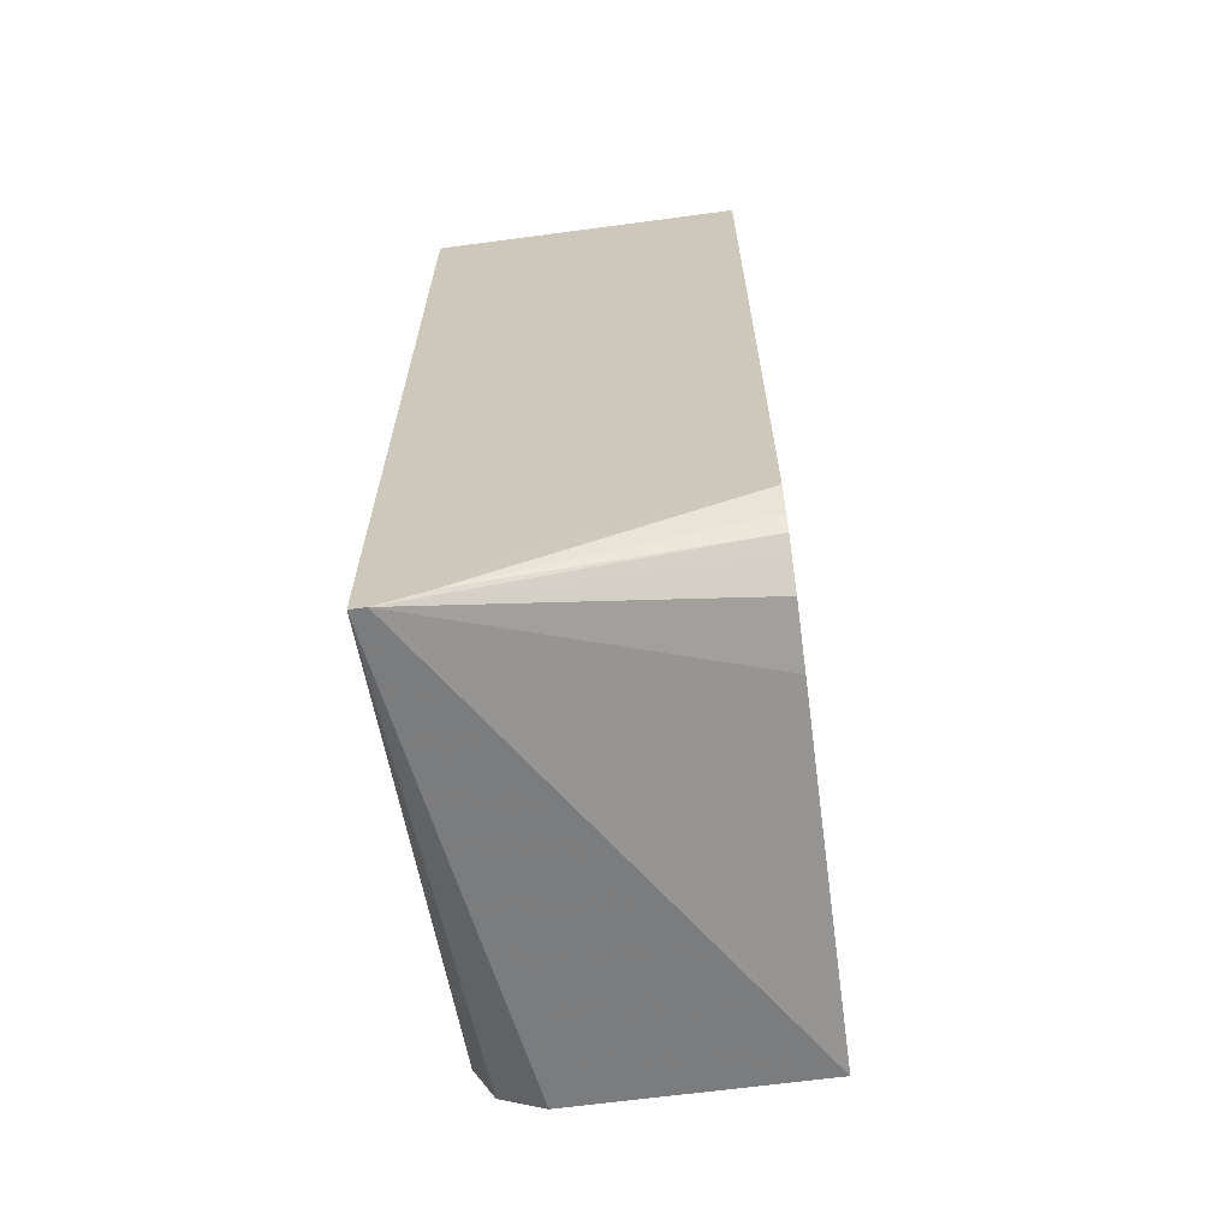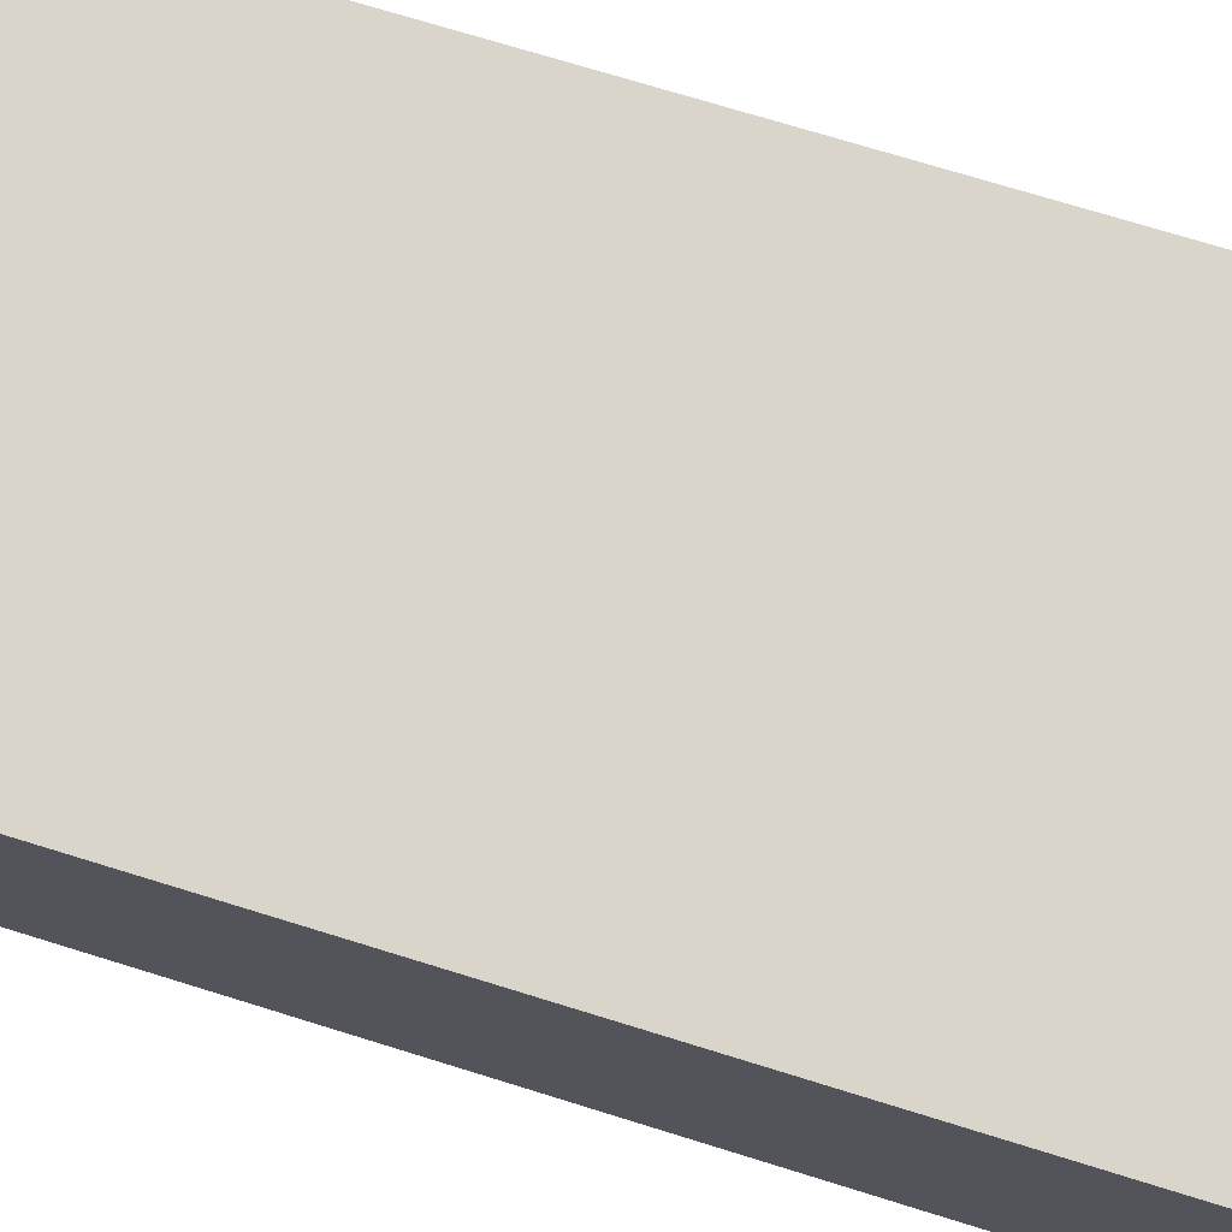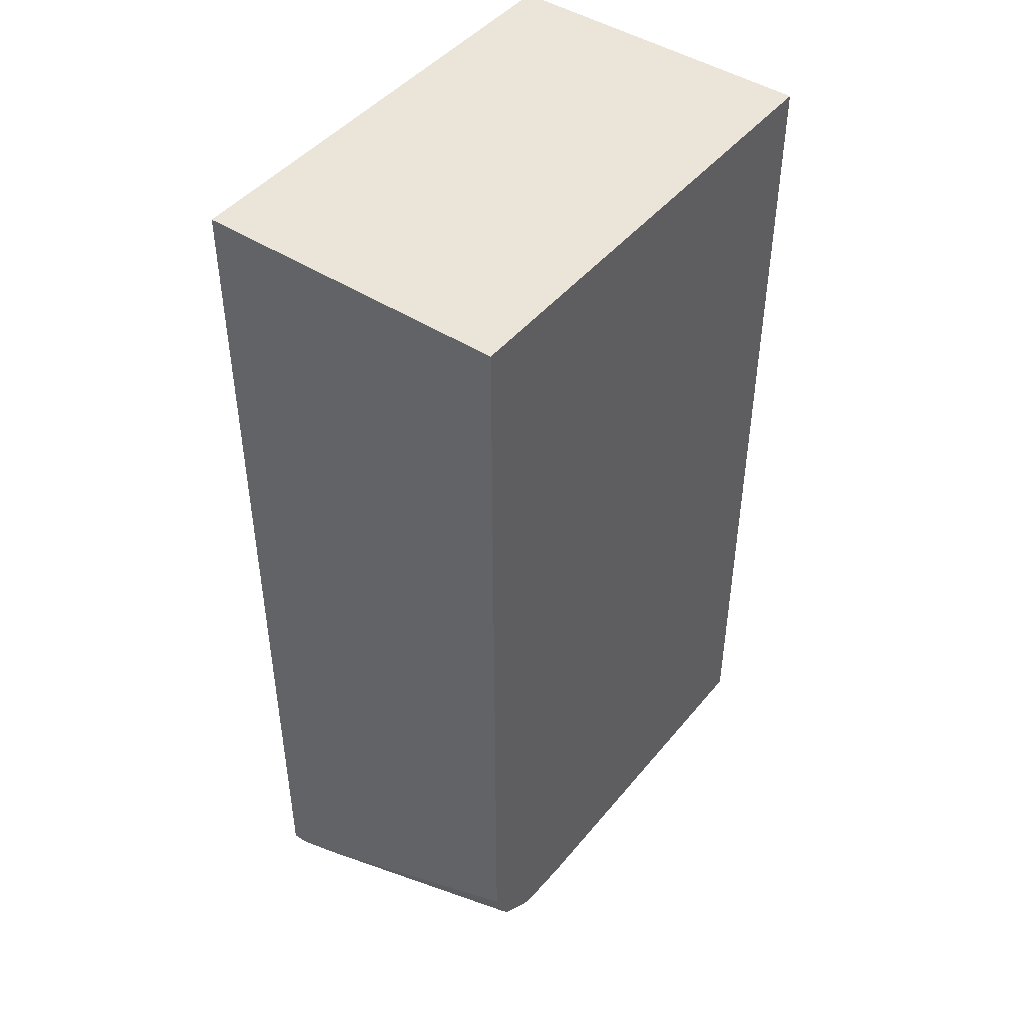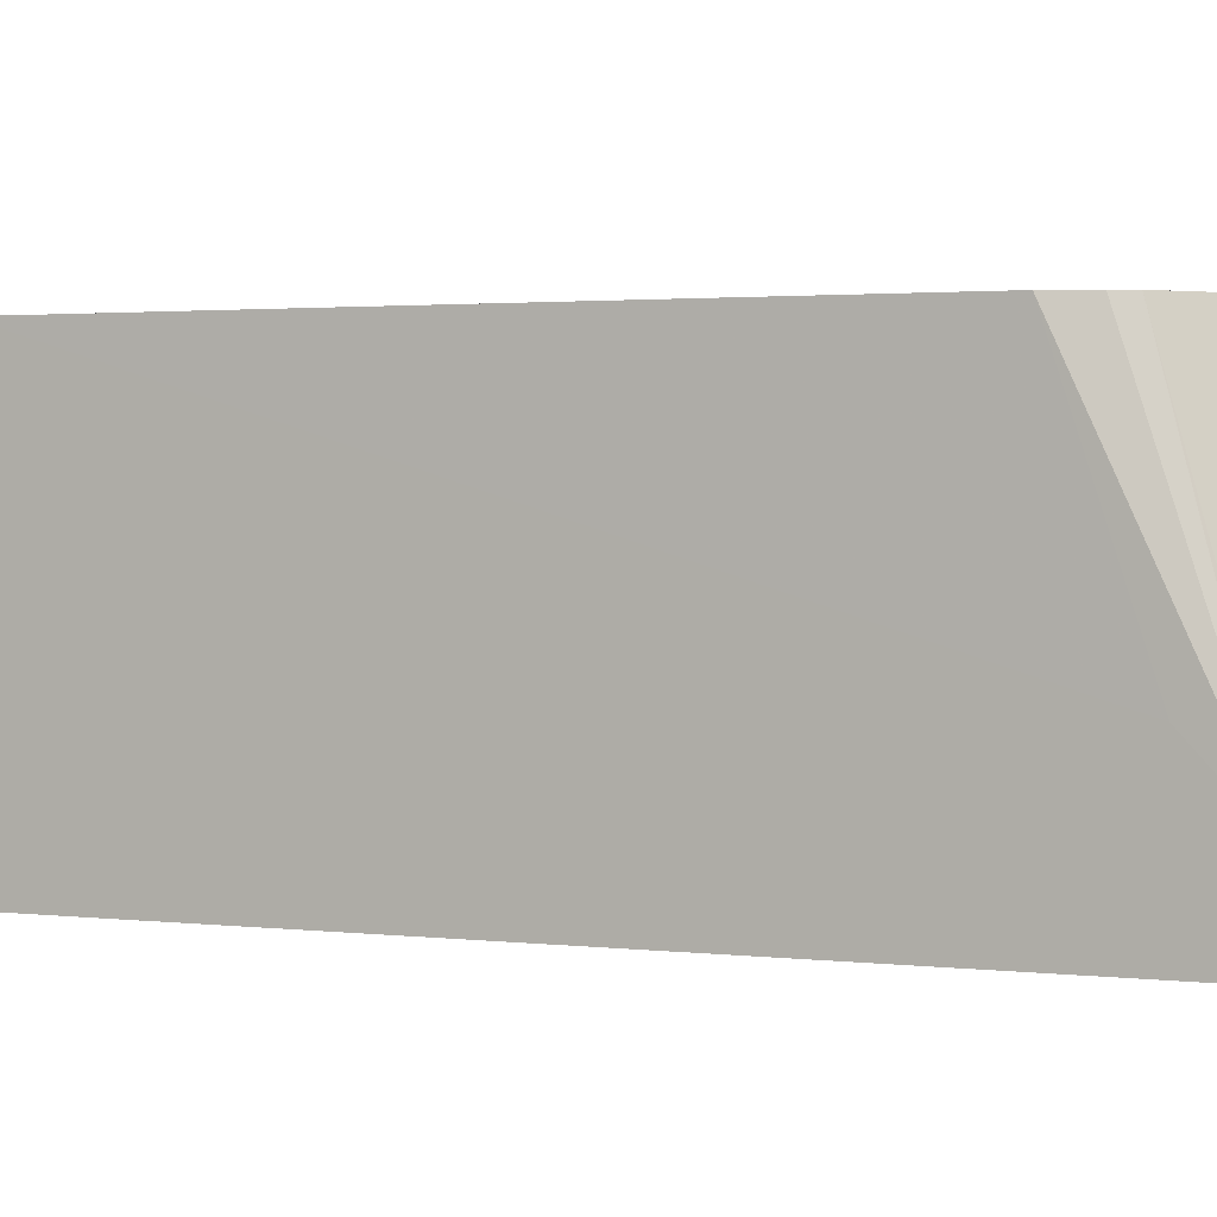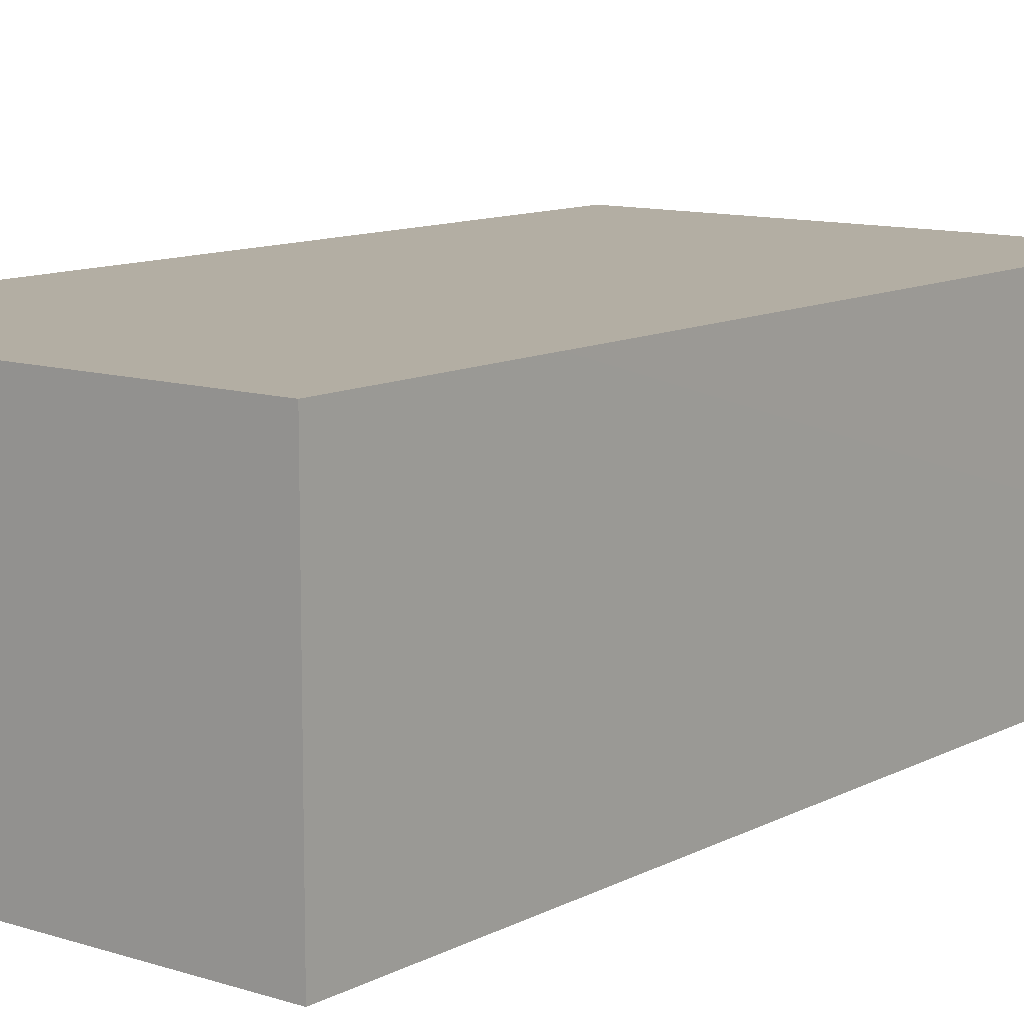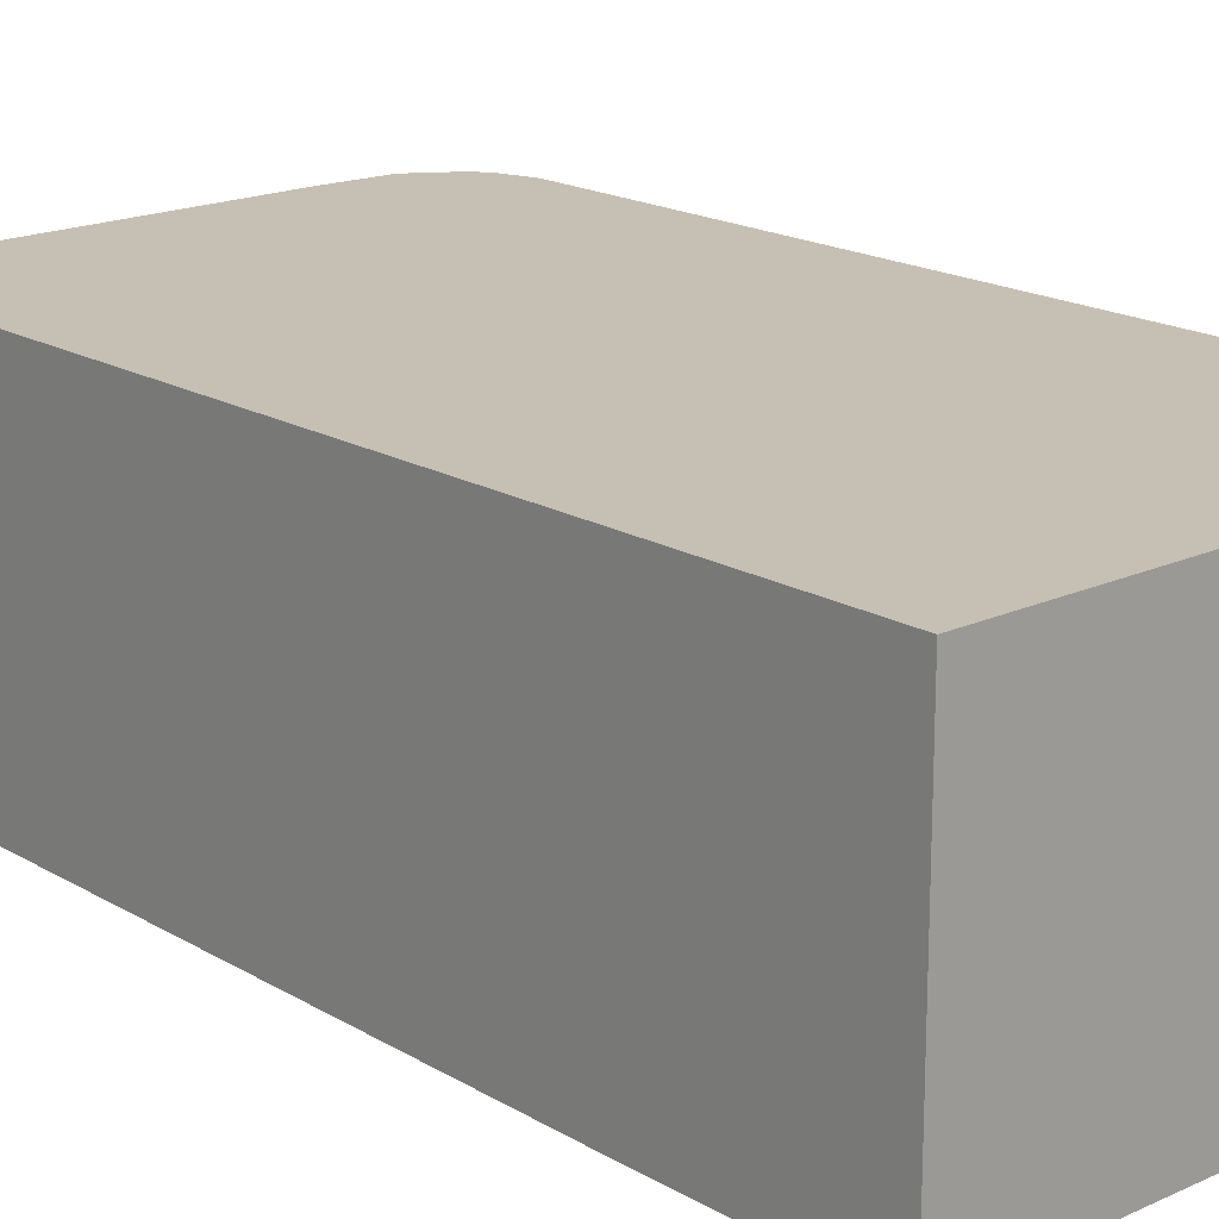
<metadata>
{"format":"obj","ext":"obj","renderer":"f3d","projection":"perspective","resolution":1024,"background":"white","views":[{"elev":-65.8,"azim":-82.4,"up":"+Y"},{"elev":74.2,"azim":107.1,"up":"+Z"},{"elev":45.4,"azim":-53.3,"up":"+Y"},{"elev":1.7,"azim":-63.6,"up":"+Z"},{"elev":10.9,"azim":-141.7,"up":"+Z"},{"elev":18.1,"azim":138.3,"up":"+Z"}]}
</metadata>
<code>
v -0.2891 -0.5529 -0.06774
v -0.2714 -0.5444 -0.06774
v -0.05148 -0.49 -0.06533
v -0.05148 -0.5118 -0.05444
v -0.05148 -0.5133 -0.05145
v -0.05148 -0.5227 -0.03266
v -0.2891 -0.5529 -0.06043
v -0.2891 -0.08423 -0.06774
v -0.05148 -0.1912 -0.06774
v -0.05148 -0.5227 0.08754
v -0.2287 -0.5227 0.08754
v -0.2593 -0.5206 0.08754
v -0.2718 -0.5122 0.08754
v -0.2789 -0.5075 0.08754
v -0.2891 -0.5444 -0.03756
v -0.2891 -0.08423 0.08754
v -0.05148 -0.08423 -0.06774
v -0.05148 -0.08423 0.08754
v -0.2836 -0.5005 0.08754
v -0.2888 -0.4848 0.08754
v -0.2891 -0.5178 -0.009786
v -0.2891 -0.1905 0.08754
f 8 18 17
f 8 16 18
f 7 12 13
f 7 14 15
f 7 13 14
f 10 18 16
f 7 10 11
f 10 16 22
f 10 12 11
f 10 20 19
f 10 19 14
f 10 13 12
f 14 19 15
f 15 19 20
f 15 20 21
f 20 22 21
f 7 11 12
f 10 22 20
f 3 5 4
f 10 14 13
f 3 10 6
f 3 6 5
f 1 2 3
f 1 3 4
f 1 4 5
f 1 5 6
f 1 6 10
f 1 7 15
f 1 15 21
f 1 21 22
f 1 10 7
f 1 16 8
f 3 18 10
f 1 22 16
f 3 9 17
f 2 9 3
f 3 17 18
f 1 17 9
f 1 8 17
f 1 9 2

</code>
